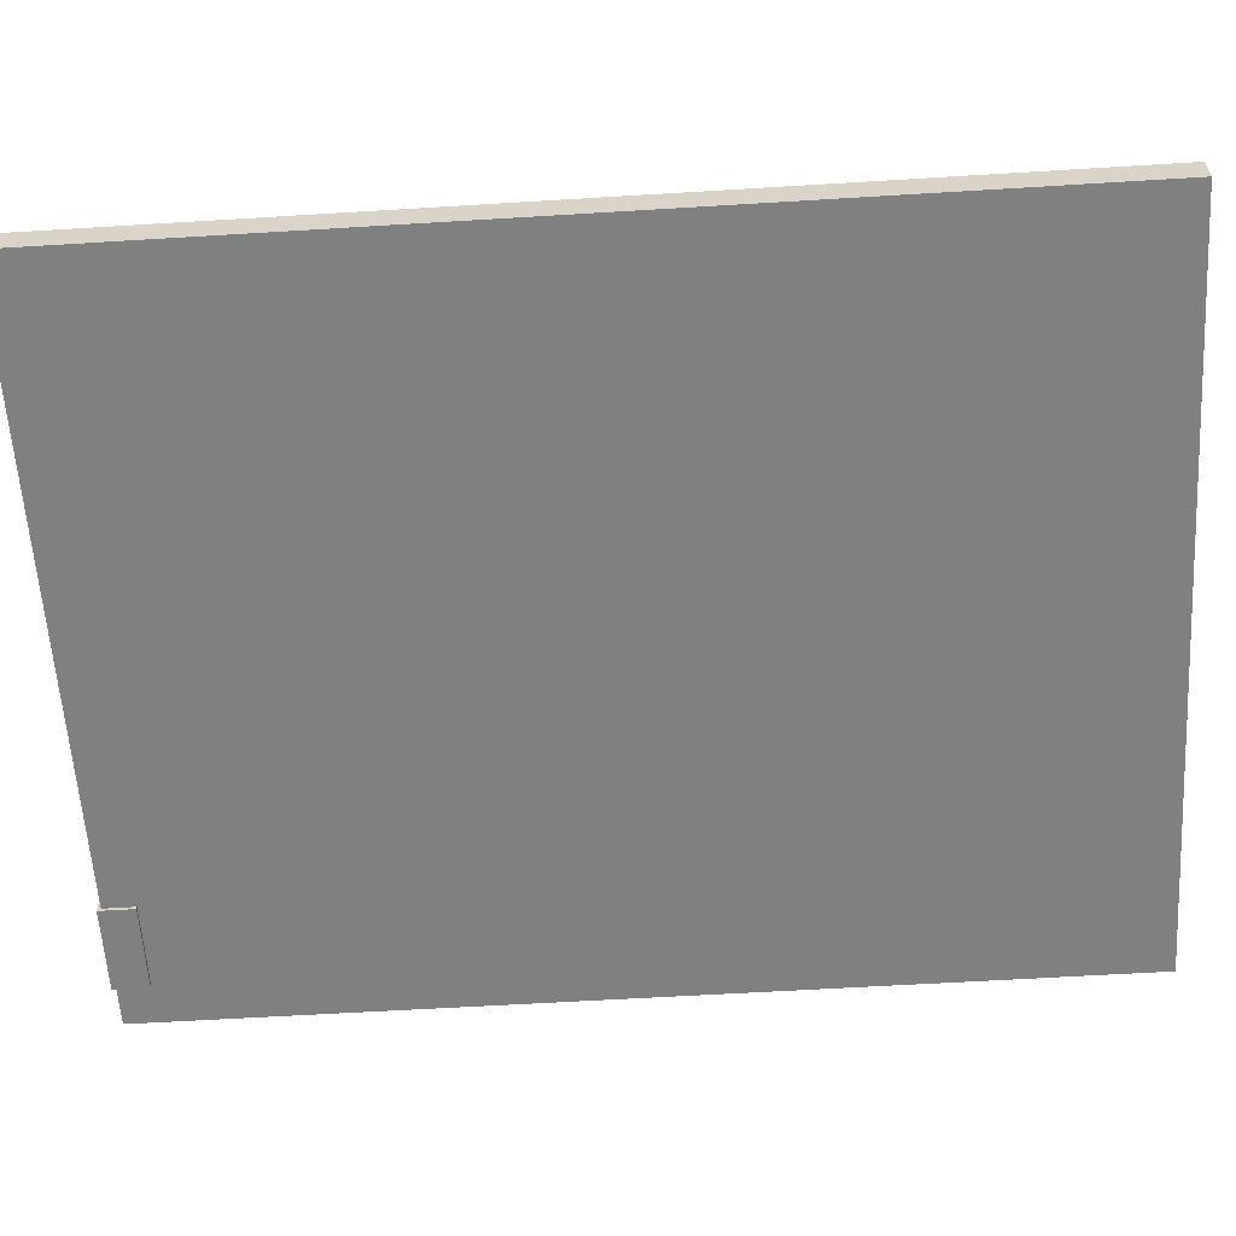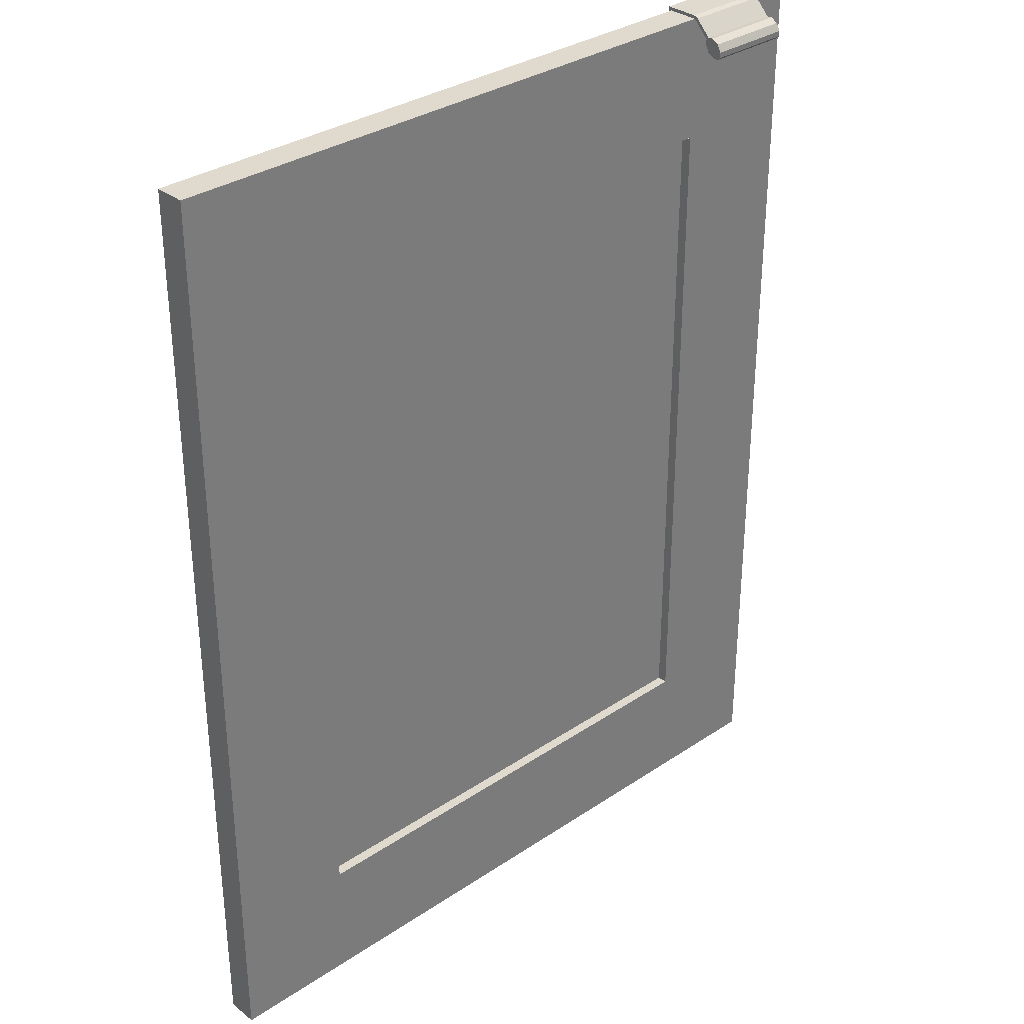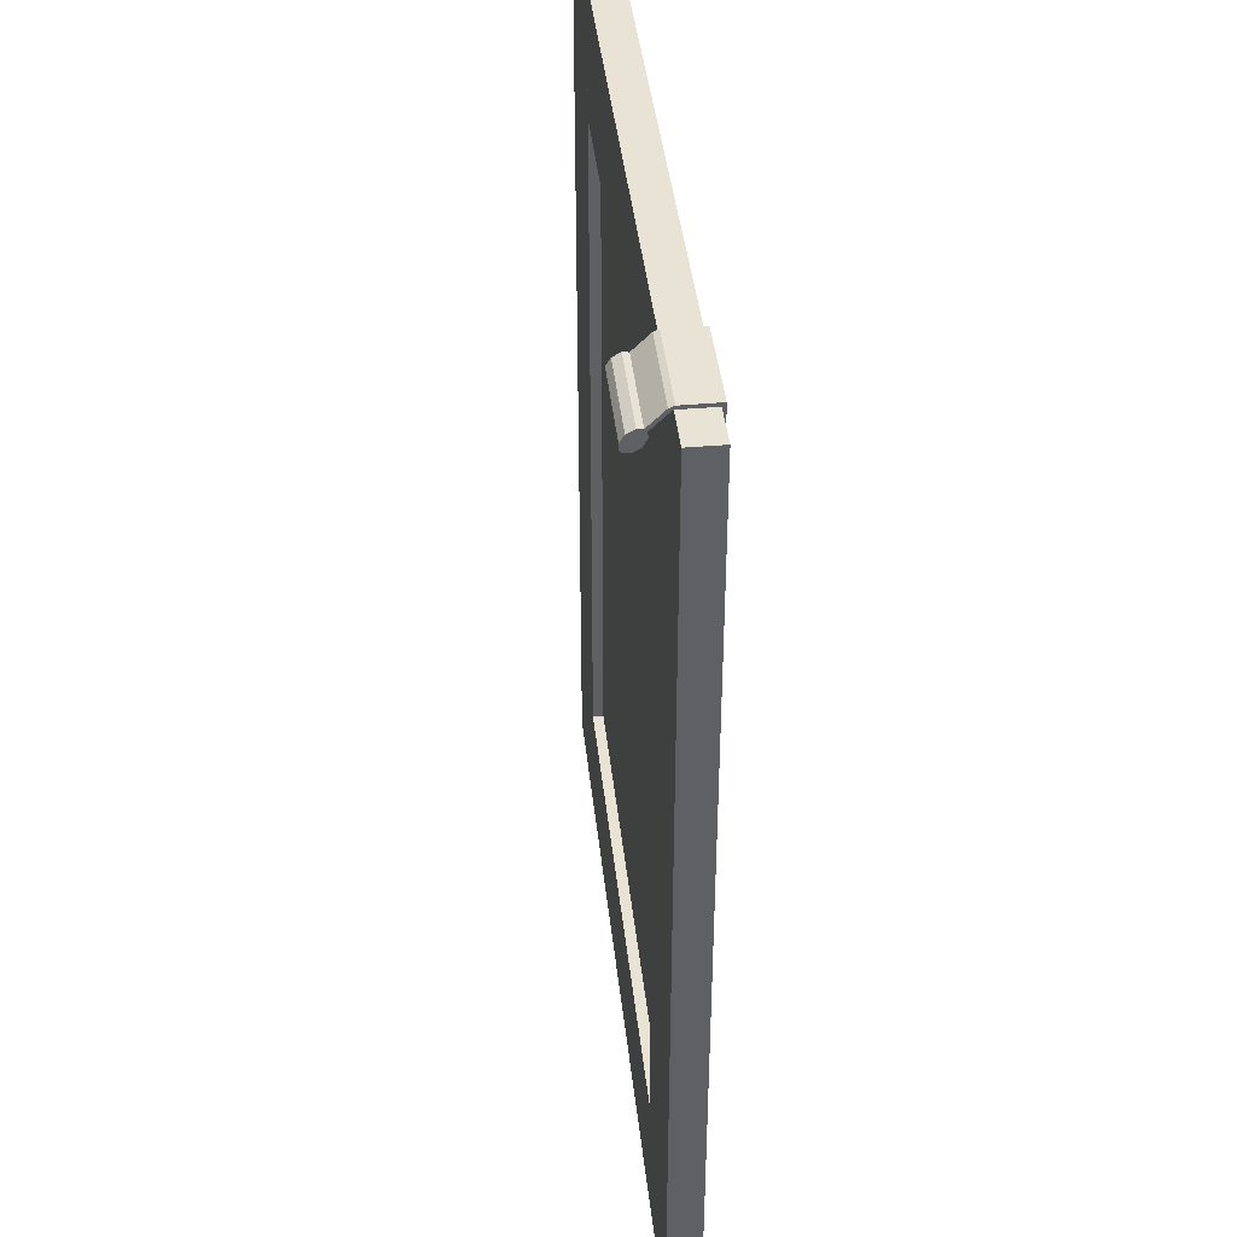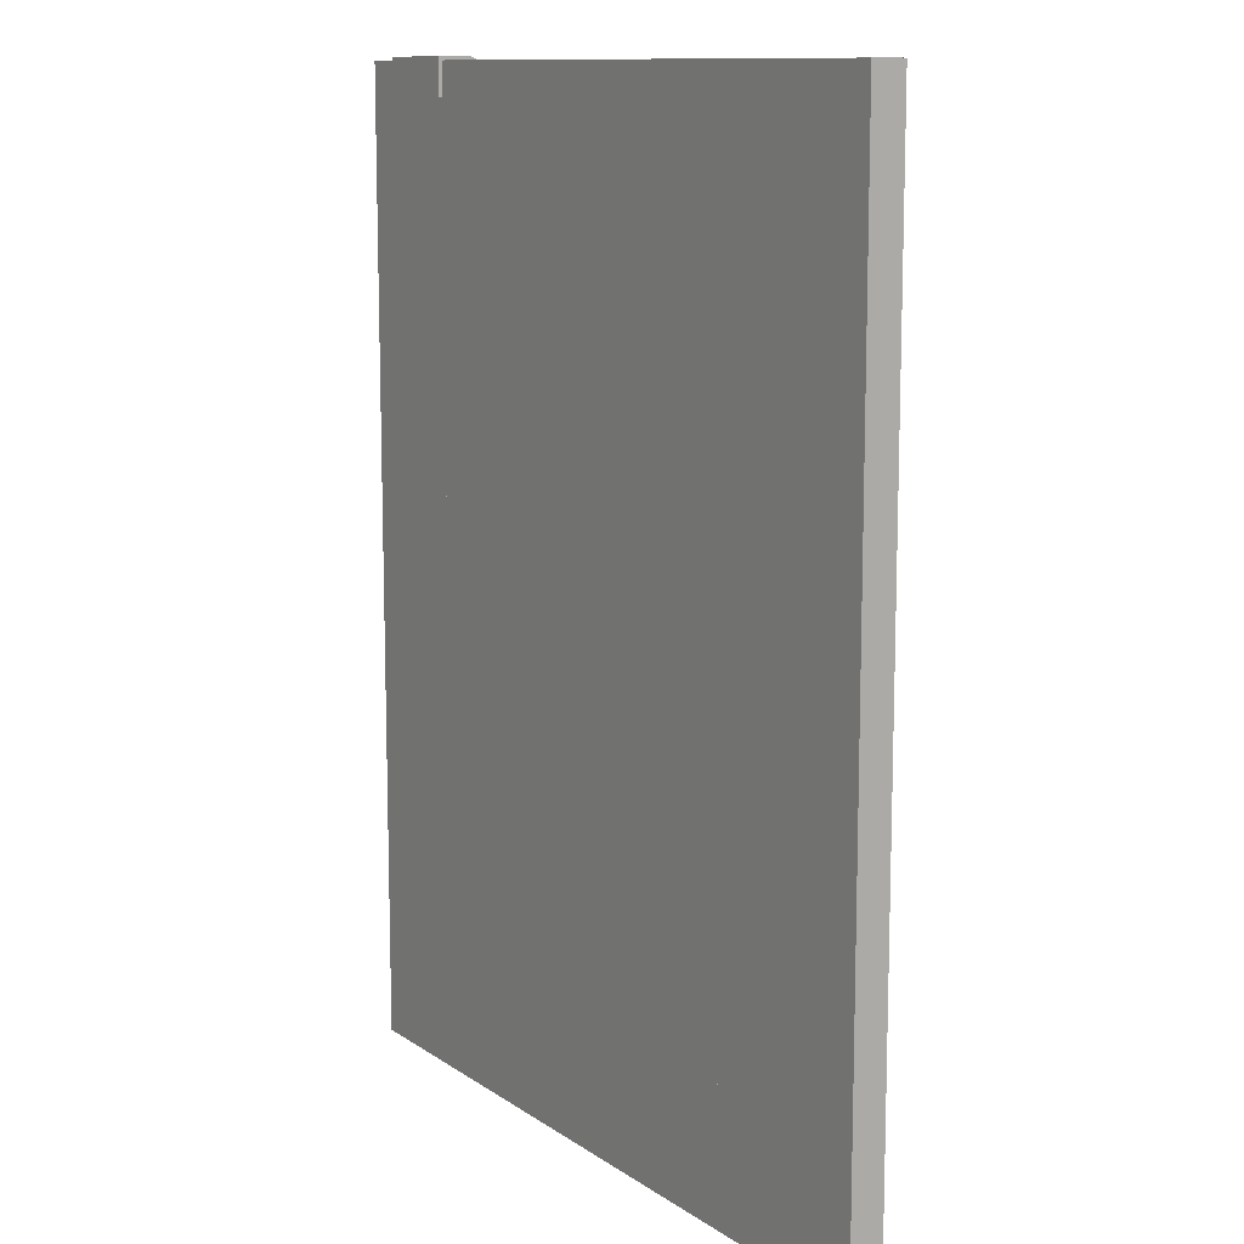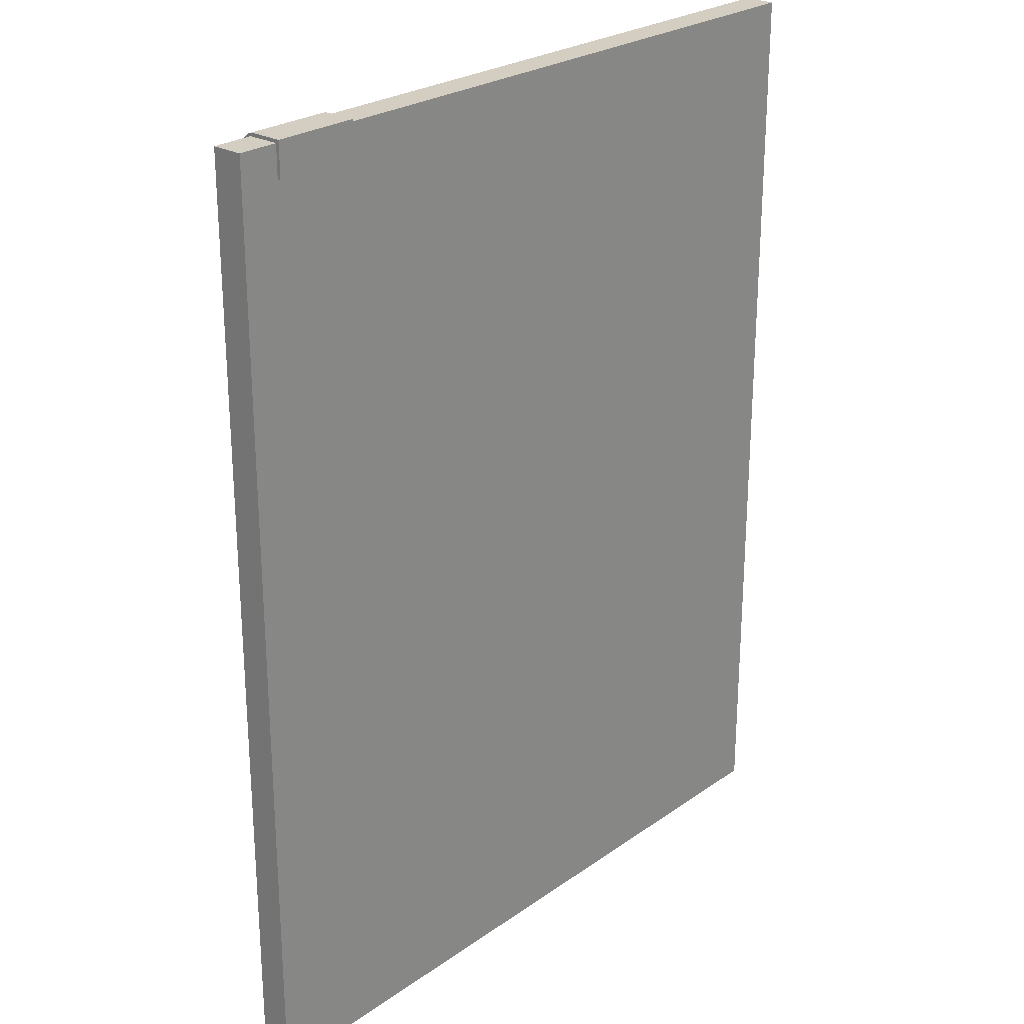
<metadata>
{"format":"obj","ext":"obj","renderer":"f3d","projection":"perspective","resolution":1024,"background":"white","views":[{"elev":-60.1,"azim":-86.4,"up":"+Z"},{"elev":32.7,"azim":-42.9,"up":"+Y"},{"elev":41.1,"azim":83.9,"up":"+Y"},{"elev":11.4,"azim":-122.6,"up":"+Y"},{"elev":25.3,"azim":131.7,"up":"+Y"}]}
</metadata>
<code>
v -0.1397 0.2077 0.3388
v -0.5975 -0.4296 0.3388
v -0.1397 -0.4296 0.3388
v -0.5975 0.2077 0.3388
v -0.1397 0.2077 0.3388
v -0.5975 -0.4296 0.3388
v -0.1397 -0.4296 0.3388
v -0.5975 0.2077 0.3388
v -0.1397 0.3245 0.3194
v -0.1397 0.3245 0.3194
v -0.5975 0.3245 0.3486
v -0.5975 0.3245 0.3486
v -0.1397 0.3245 0.3486
v -0.1397 0.3245 0.3486
v -0.5975 0.3245 0.3194
v -0.5975 0.3245 0.3194
v -0.1397 0.2077 0.3486
v -0.1397 0.2077 0.3486
v -0.5975 0.2077 0.3194
v -0.5975 0.2077 0.3194
v -0.5975 0.2077 0.3486
v -0.5975 0.2077 0.3486
v -0.1397 0.2077 0.3194
v -0.1397 0.2077 0.3194
v -0.1397 0.3245 0.3194
v -0.1397 0.3245 0.3194
v -0.5975 0.3245 0.3486
v -0.5975 0.3245 0.3486
v -0.1397 0.3245 0.3486
v -0.1397 0.3245 0.3486
v -0.5975 0.3245 0.3194
v -0.5975 0.3245 0.3194
v -0.1397 0.2077 0.3486
v -0.1397 0.2077 0.3486
v -0.5975 0.2077 0.3194
v -0.5975 0.2077 0.3194
v -0.5975 0.2077 0.3486
v -0.5975 0.2077 0.3486
v -0.1397 0.2077 0.3194
v -0.1397 0.2077 0.3194
v -0.5975 0.3245 0.3486
v -0.5975 0.3245 0.3486
v -0.5975 0.3245 0.3486
v -0.7143 -0.5464 0.3486
v -0.7143 -0.5464 0.3486
v -0.7143 -0.5464 0.3486
v -0.5975 -0.5464 0.3486
v -0.5975 -0.5464 0.3486
v -0.5975 -0.5464 0.3486
v -0.7143 0.3245 0.3486
v -0.7143 0.3245 0.3486
v -0.7143 0.3245 0.3486
v -0.5975 -0.5464 0.3194
v -0.5975 -0.5464 0.3194
v -0.5975 -0.5464 0.3194
v -0.7143 0.3245 0.3194
v -0.7143 0.3245 0.3194
v -0.7143 0.3245 0.3194
v -0.7143 -0.5464 0.3194
v -0.7143 -0.5464 0.3194
v -0.7143 -0.5464 0.3194
v -0.5975 0.3245 0.3194
v -0.5975 0.3245 0.3194
v -0.5975 0.3245 0.3194
v -0.5975 0.3245 0.3486
v -0.5975 0.3245 0.3486
v -0.5975 0.3245 0.3486
v -0.7143 -0.5464 0.3486
v -0.7143 -0.5464 0.3486
v -0.7143 -0.5464 0.3486
v -0.5975 -0.5464 0.3486
v -0.5975 -0.5464 0.3486
v -0.5975 -0.5464 0.3486
v -0.7143 0.3245 0.3486
v -0.7143 0.3245 0.3486
v -0.7143 0.3245 0.3486
v -0.5975 -0.5464 0.3194
v -0.5975 -0.5464 0.3194
v -0.5975 -0.5464 0.3194
v -0.7143 0.3245 0.3194
v -0.7143 0.3245 0.3194
v -0.7143 0.3245 0.3194
v -0.7143 -0.5464 0.3194
v -0.7143 -0.5464 0.3194
v -0.7143 -0.5464 0.3194
v -0.5975 0.3245 0.3194
v -0.5975 0.3245 0.3194
v -0.5975 0.3245 0.3194
v -0.1397 -0.4296 0.3194
v -0.1397 -0.4296 0.3194
v -0.5975 -0.4296 0.3486
v -0.5975 -0.4296 0.3486
v -0.1397 -0.4296 0.3486
v -0.1397 -0.4296 0.3486
v -0.5975 -0.4296 0.3194
v -0.5975 -0.4296 0.3194
v -0.1397 -0.5464 0.3486
v -0.1397 -0.5464 0.3486
v -0.5975 -0.5464 0.3194
v -0.5975 -0.5464 0.3194
v -0.5975 -0.5464 0.3486
v -0.5975 -0.5464 0.3486
v -0.1397 -0.5464 0.3194
v -0.1397 -0.5464 0.3194
v -0.1397 -0.4296 0.3194
v -0.1397 -0.4296 0.3194
v -0.5975 -0.4296 0.3486
v -0.5975 -0.4296 0.3486
v -0.1397 -0.4296 0.3486
v -0.1397 -0.4296 0.3486
v -0.5975 -0.4296 0.3194
v -0.5975 -0.4296 0.3194
v -0.1397 -0.5464 0.3486
v -0.1397 -0.5464 0.3486
v -0.5975 -0.5464 0.3194
v -0.5975 -0.5464 0.3194
v -0.5975 -0.5464 0.3486
v -0.5975 -0.5464 0.3486
v -0.1397 -0.5464 0.3194
v -0.1397 -0.5464 0.3194
v -0.02295 0.3245 0.3486
v -0.02295 0.3245 0.3486
v -0.02295 0.3245 0.3486
v -0.1397 -0.5464 0.3486
v -0.1397 -0.5464 0.3486
v -0.1397 -0.5464 0.3486
v -0.02295 -0.5464 0.3486
v -0.02295 -0.5464 0.3486
v -0.02295 -0.5464 0.3486
v -0.1397 0.3245 0.3486
v -0.1397 0.3245 0.3486
v -0.1397 0.3245 0.3486
v -0.02295 -0.5464 0.3194
v -0.02295 -0.5464 0.3194
v -0.02295 -0.5464 0.3194
v -0.1397 0.3245 0.3194
v -0.1397 0.3245 0.3194
v -0.1397 0.3245 0.3194
v -0.1397 -0.5464 0.3194
v -0.1397 -0.5464 0.3194
v -0.1397 -0.5464 0.3194
v -0.02295 0.3245 0.3194
v -0.02295 0.3245 0.3194
v -0.02295 0.3245 0.3194
v -0.02295 0.3245 0.3486
v -0.02295 0.3245 0.3486
v -0.02295 0.3245 0.3486
v -0.1397 -0.5464 0.3486
v -0.1397 -0.5464 0.3486
v -0.1397 -0.5464 0.3486
v -0.02295 -0.5464 0.3486
v -0.02295 -0.5464 0.3486
v -0.02295 -0.5464 0.3486
v -0.1397 0.3245 0.3486
v -0.1397 0.3245 0.3486
v -0.1397 0.3245 0.3486
v -0.02295 -0.5464 0.3194
v -0.02295 -0.5464 0.3194
v -0.02295 -0.5464 0.3194
v -0.1397 0.3245 0.3194
v -0.1397 0.3245 0.3194
v -0.1397 0.3245 0.3194
v -0.1397 -0.5464 0.3194
v -0.1397 -0.5464 0.3194
v -0.1397 -0.5464 0.3194
v -0.02295 0.3245 0.3194
v -0.02295 0.3245 0.3194
v -0.02295 0.3245 0.3194
v -0.5975 0.2077 0.3194
v -0.1397 -0.4296 0.3194
v -0.5975 -0.4296 0.3194
v -0.1397 0.2077 0.3194
v -0.5975 0.2077 0.3194
v -0.1397 -0.4296 0.3194
v -0.5975 -0.4296 0.3194
v -0.1397 0.2077 0.3194
v -0.06069 0.3245 0.347
v -0.06069 0.3245 0.347
v -0.141 0.3231 0.3503
v -0.141 0.3231 0.3503
v -0.141 0.3245 0.347
v -0.141 0.3245 0.347
v -0.06069 0.3231 0.3503
v -0.06069 0.3231 0.3503
v -0.141 0.3276 0.3476
v -0.141 0.3276 0.3476
v -0.06069 0.3245 0.3194
v -0.06069 0.3245 0.3194
v -0.06069 0.3245 0.3194
v -0.06069 0.3276 0.3476
v -0.06069 0.3276 0.3476
v -0.06069 0.3091 0.3642
v -0.06069 0.3091 0.3642
v -0.06069 0.3091 0.3642
v -0.141 0.3257 0.3521
v -0.141 0.3257 0.3521
v -0.141 0.3276 0.3163
v -0.141 0.3276 0.3163
v -0.141 0.3276 0.3163
v -0.141 0.3245 0.3194
v -0.141 0.3245 0.3194
v -0.141 0.3245 0.3194
v -0.06069 0.3276 0.3163
v -0.06069 0.3276 0.3163
v -0.06069 0.3276 0.3163
v -0.06069 0.3257 0.3521
v -0.06069 0.3257 0.3521
v -0.141 0.3091 0.3642
v -0.141 0.3091 0.3642
v -0.141 0.3091 0.3642
v -0.06069 0.2951 0.3194
v -0.06069 0.2951 0.3194
v -0.06069 0.2951 0.3194
v -0.06069 0.2951 0.3163
v -0.06069 0.2951 0.3163
v -0.06069 0.2951 0.3163
v -0.06069 0.3041 0.3637
v -0.06069 0.3041 0.3637
v -0.06069 0.3113 0.3664
v -0.06069 0.3113 0.3664
v -0.06069 0.3113 0.3664
v -0.141 0.3113 0.3664
v -0.141 0.3113 0.3664
v -0.141 0.3113 0.3664
v -0.141 0.2951 0.3194
v -0.141 0.2951 0.3194
v -0.141 0.2951 0.3194
v -0.141 0.3041 0.3637
v -0.141 0.3041 0.3637
v -0.141 0.2951 0.3163
v -0.141 0.2951 0.3163
v -0.141 0.2951 0.3163
v -0.06069 0.2974 0.3674
v -0.06069 0.2974 0.3674
v -0.141 0.2974 0.3674
v -0.141 0.2974 0.3674
v -0.06069 0.3119 0.3714
v -0.06069 0.3119 0.3714
v -0.141 0.3119 0.3714
v -0.141 0.3119 0.3714
v -0.141 0.2935 0.3741
v -0.141 0.2935 0.3741
v -0.06069 0.2935 0.3741
v -0.06069 0.2935 0.3741
v -0.06069 0.3081 0.3782
v -0.06069 0.3081 0.3782
v -0.141 0.3081 0.3782
v -0.141 0.3081 0.3782
v -0.141 0.2937 0.3792
v -0.141 0.2937 0.3792
v -0.06069 0.2937 0.3792
v -0.06069 0.2937 0.3792
v -0.06069 0.3014 0.382
v -0.06069 0.3014 0.382
v -0.06069 0.2963 0.3818
v -0.06069 0.2963 0.3818
v -0.141 0.2963 0.3818
v -0.141 0.2963 0.3818
v -0.141 0.3014 0.382
v -0.141 0.3014 0.382
v -0.06069 0.3245 0.347
v -0.06069 0.3245 0.347
v -0.141 0.3231 0.3503
v -0.141 0.3231 0.3503
v -0.141 0.3245 0.347
v -0.141 0.3245 0.347
v -0.06069 0.3231 0.3503
v -0.06069 0.3231 0.3503
v -0.141 0.3276 0.3476
v -0.141 0.3276 0.3476
v -0.06069 0.3245 0.3194
v -0.06069 0.3245 0.3194
v -0.06069 0.3245 0.3194
v -0.06069 0.3276 0.3476
v -0.06069 0.3276 0.3476
v -0.06069 0.3091 0.3642
v -0.06069 0.3091 0.3642
v -0.06069 0.3091 0.3642
v -0.141 0.3257 0.3521
v -0.141 0.3257 0.3521
v -0.141 0.3276 0.3163
v -0.141 0.3276 0.3163
v -0.141 0.3276 0.3163
v -0.141 0.3245 0.3194
v -0.141 0.3245 0.3194
v -0.141 0.3245 0.3194
v -0.06069 0.3276 0.3163
v -0.06069 0.3276 0.3163
v -0.06069 0.3276 0.3163
v -0.06069 0.3257 0.3521
v -0.06069 0.3257 0.3521
v -0.141 0.3091 0.3642
v -0.141 0.3091 0.3642
v -0.141 0.3091 0.3642
v -0.06069 0.2951 0.3194
v -0.06069 0.2951 0.3194
v -0.06069 0.2951 0.3194
v -0.06069 0.2951 0.3163
v -0.06069 0.2951 0.3163
v -0.06069 0.2951 0.3163
v -0.06069 0.3041 0.3637
v -0.06069 0.3041 0.3637
v -0.06069 0.3113 0.3664
v -0.06069 0.3113 0.3664
v -0.06069 0.3113 0.3664
v -0.141 0.3113 0.3664
v -0.141 0.3113 0.3664
v -0.141 0.3113 0.3664
v -0.141 0.2951 0.3194
v -0.141 0.2951 0.3194
v -0.141 0.2951 0.3194
v -0.141 0.3041 0.3637
v -0.141 0.3041 0.3637
v -0.141 0.2951 0.3163
v -0.141 0.2951 0.3163
v -0.141 0.2951 0.3163
v -0.06069 0.2974 0.3674
v -0.06069 0.2974 0.3674
v -0.141 0.2974 0.3674
v -0.141 0.2974 0.3674
v -0.06069 0.3119 0.3714
v -0.06069 0.3119 0.3714
v -0.06069 0.3119 0.3714
v -0.141 0.3119 0.3714
v -0.141 0.3119 0.3714
v -0.141 0.3119 0.3714
v -0.141 0.2935 0.3741
v -0.141 0.2935 0.3741
v -0.06069 0.2935 0.3741
v -0.06069 0.2935 0.3741
v -0.06069 0.3081 0.3782
v -0.06069 0.3081 0.3782
v -0.141 0.3081 0.3782
v -0.141 0.3081 0.3782
v -0.141 0.2937 0.3792
v -0.141 0.2937 0.3792
v -0.06069 0.2937 0.3792
v -0.06069 0.2937 0.3792
v -0.06069 0.3014 0.382
v -0.06069 0.3014 0.382
v -0.06069 0.2963 0.3818
v -0.06069 0.2963 0.3818
v -0.141 0.2963 0.3818
v -0.141 0.2963 0.3818
v -0.141 0.3014 0.382
v -0.141 0.3014 0.382
f 3 2 1
f 4 1 2
f 5 6 7
f 6 5 8
f 14 12 10
f 16 10 12
f 13 18 11
f 15 20 9
f 22 11 18
f 24 9 20
f 21 17 19
f 23 19 17
f 25 27 29
f 27 25 31
f 28 33 30
f 26 35 32
f 33 28 37
f 35 26 39
f 36 34 38
f 34 36 40
f 48 44 41
f 50 41 44
f 49 54 46
f 47 43 53
f 51 56 42
f 52 45 58
f 59 46 54
f 64 53 43
f 62 42 56
f 61 58 45
f 60 55 57
f 63 57 55
f 65 68 72
f 68 65 74
f 70 78 73
f 77 67 71
f 66 80 75
f 82 69 76
f 78 70 83
f 67 77 86
f 80 66 87
f 69 82 84
f 81 79 85
f 79 81 88
f 94 92 90
f 96 90 92
f 93 98 91
f 95 100 89
f 102 91 98
f 104 89 100
f 101 97 99
f 103 99 97
f 105 107 109
f 107 105 111
f 108 113 110
f 106 115 112
f 113 108 117
f 115 106 119
f 116 114 118
f 114 116 120
f 128 124 121
f 130 121 124
f 129 134 126
f 127 123 133
f 131 136 122
f 132 125 138
f 139 126 134
f 144 133 123
f 142 122 136
f 141 138 125
f 140 135 137
f 143 137 135
f 145 150 153
f 150 145 154
f 148 157 151
f 158 147 152
f 146 161 155
f 162 149 156
f 157 148 165
f 147 158 168
f 161 146 167
f 149 162 163
f 160 159 164
f 159 160 166
f 171 170 169
f 172 169 170
f 173 174 175
f 174 173 176
f 181 179 177
f 184 177 179
f 182 185 180
f 177 187 181
f 178 183 191
f 184 179 192
f 185 195 180
f 198 185 182
f 200 181 187
f 189 178 205
f 191 183 206
f 205 178 191
f 209 192 179
f 183 194 206
f 180 195 208
f 196 186 207
f 186 199 190
f 202 198 182
f 188 212 201
f 215 189 205
f 190 207 186
f 203 190 199
f 193 210 218
f 220 206 194
f 223 208 195
f 207 221 196
f 226 198 202
f 227 201 212
f 213 189 215
f 204 197 214
f 229 218 210
f 194 217 220
f 208 223 228
f 224 196 221
f 231 198 226
f 211 216 225
f 232 214 197
f 218 229 233
f 217 234 220
f 228 223 235
f 219 238 222
f 230 225 216
f 236 233 229
f 220 234 237
f 223 239 235
f 240 222 238
f 236 242 233
f 234 243 237
f 235 239 241
f 238 246 240
f 244 233 242
f 237 243 245
f 239 248 241
f 247 240 246
f 242 250 244
f 243 251 245
f 241 248 249
f 246 253 247
f 252 244 250
f 251 255 245
f 249 248 258
f 259 247 253
f 254 245 255
f 250 257 252
f 256 252 257
f 260 258 248
f 253 256 259
f 257 259 256
f 261 263 265
f 263 261 267
f 264 269 266
f 265 273 261
f 275 268 262
f 278 263 267
f 264 280 269
f 266 269 282
f 273 265 286
f 288 262 271
f 290 268 275
f 275 262 288
f 263 278 293
f 290 277 268
f 294 280 264
f 291 270 279
f 274 283 270
f 266 282 284
f 285 295 272
f 288 271 298
f 270 291 274
f 283 274 287
f 302 292 276
f 277 290 304
f 280 294 307
f 279 305 291
f 284 282 311
f 295 285 309
f 298 271 296
f 299 281 289
f 292 302 312
f 304 301 277
f 313 307 294
f 305 279 308
f 311 282 316
f 310 300 297
f 281 299 314
f 317 312 302
f 304 318 301
f 320 307 313
f 306 321 303
f 300 310 315
f 312 317 319
f 323 318 304
f 320 326 307
f 321 306 324
f 317 328 319
f 323 330 318
f 327 326 320
f 325 331 322
f 328 317 329
f 332 330 323
f 327 334 326
f 331 325 333
f 329 336 328
f 332 337 330
f 335 334 327
f 333 340 331
f 336 329 338
f 332 341 337
f 343 334 335
f 340 333 346
f 341 332 339
f 338 344 336
f 344 338 342
f 334 343 345
f 346 342 340
f 342 346 344

</code>
